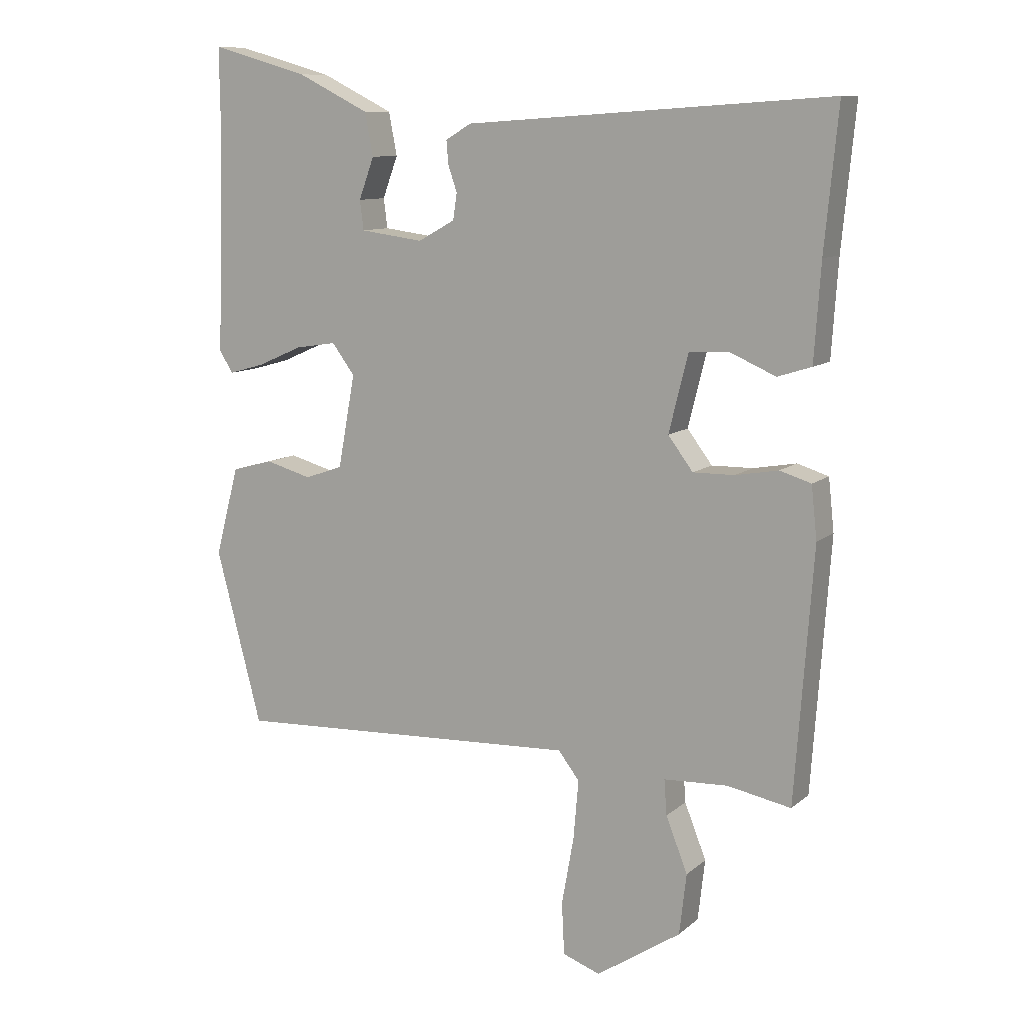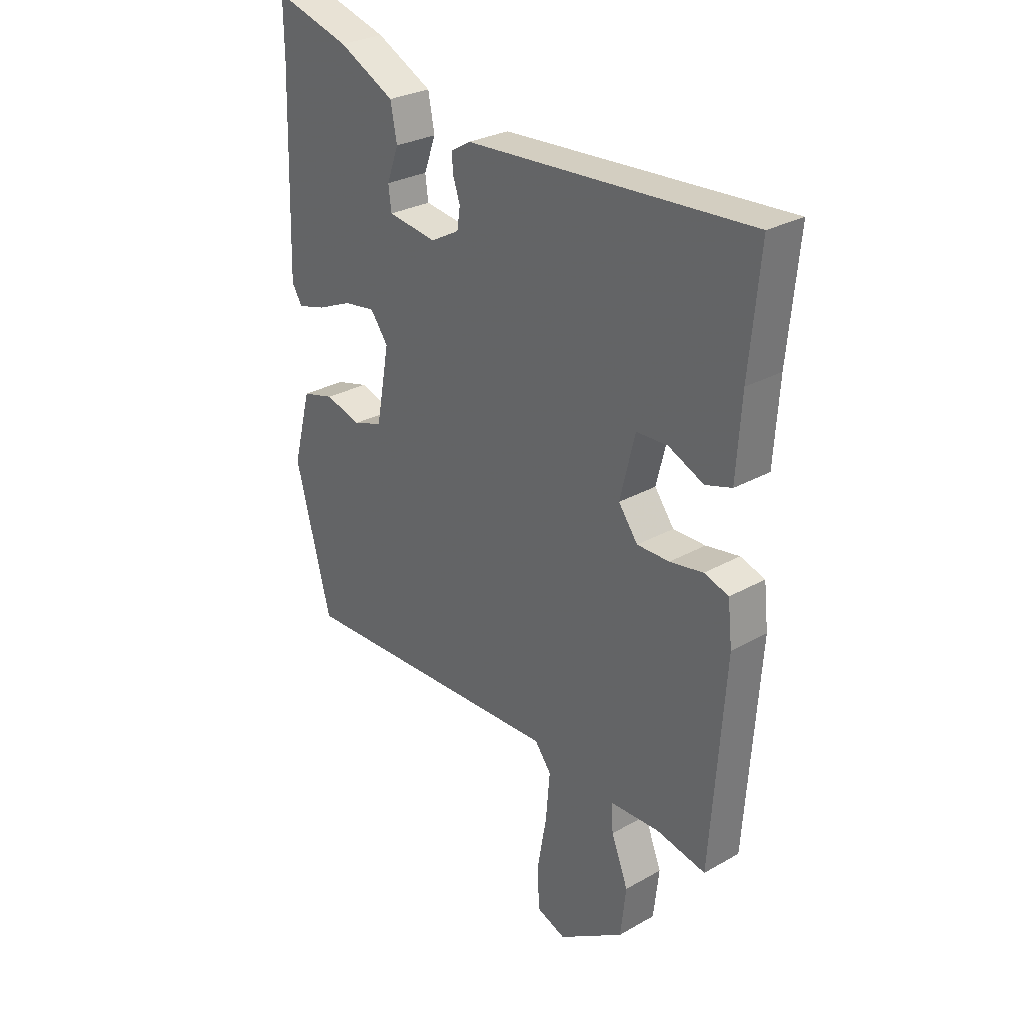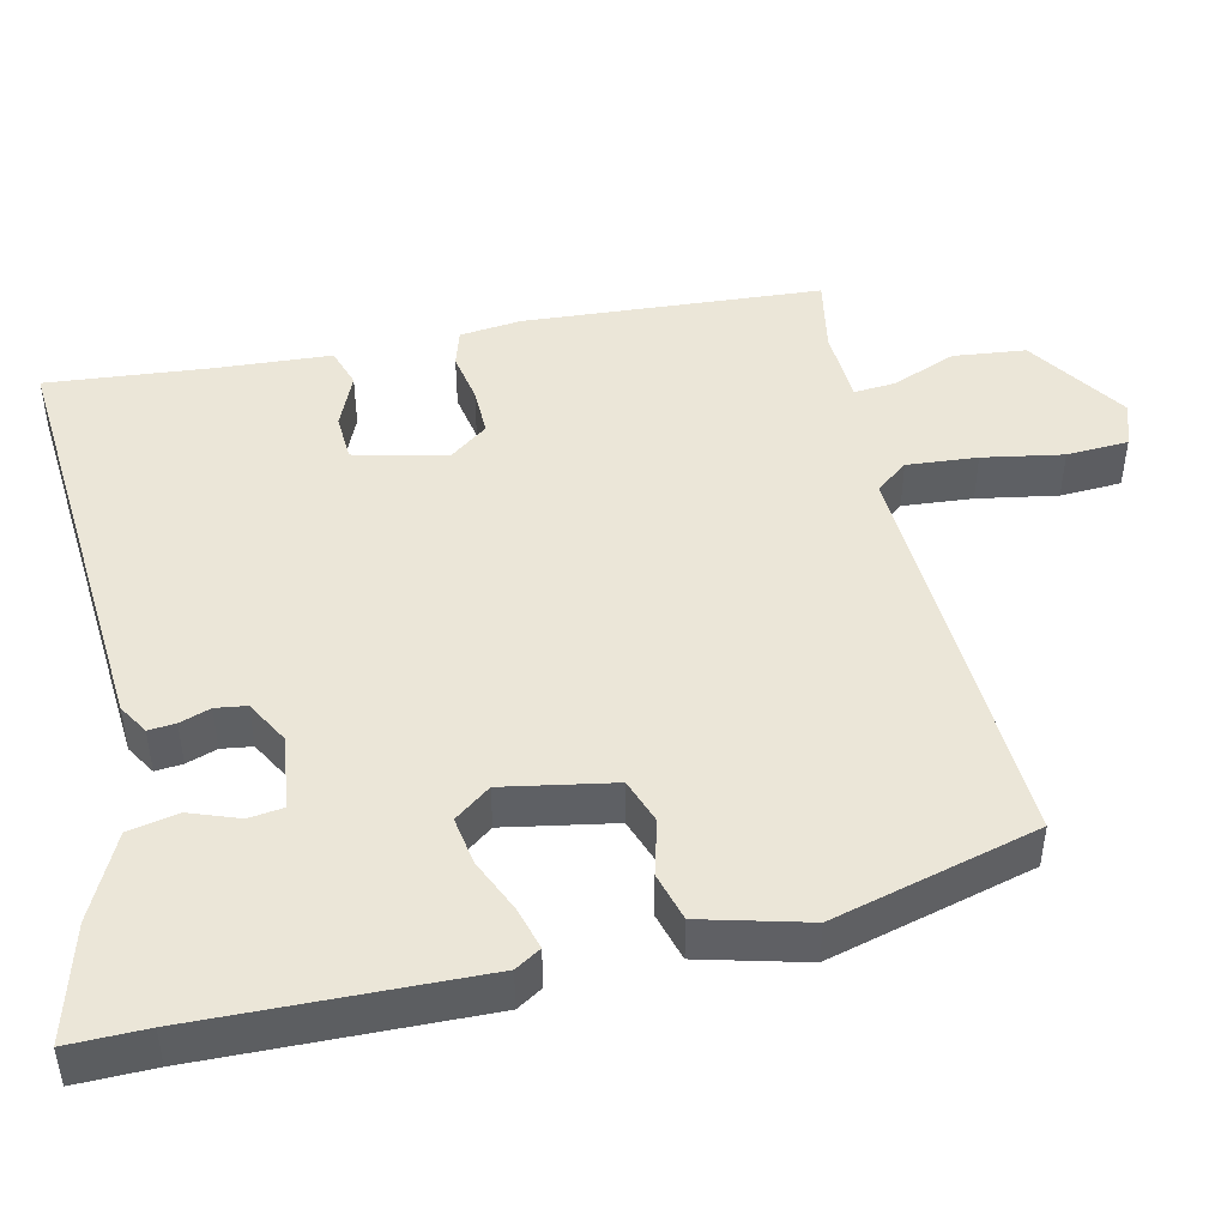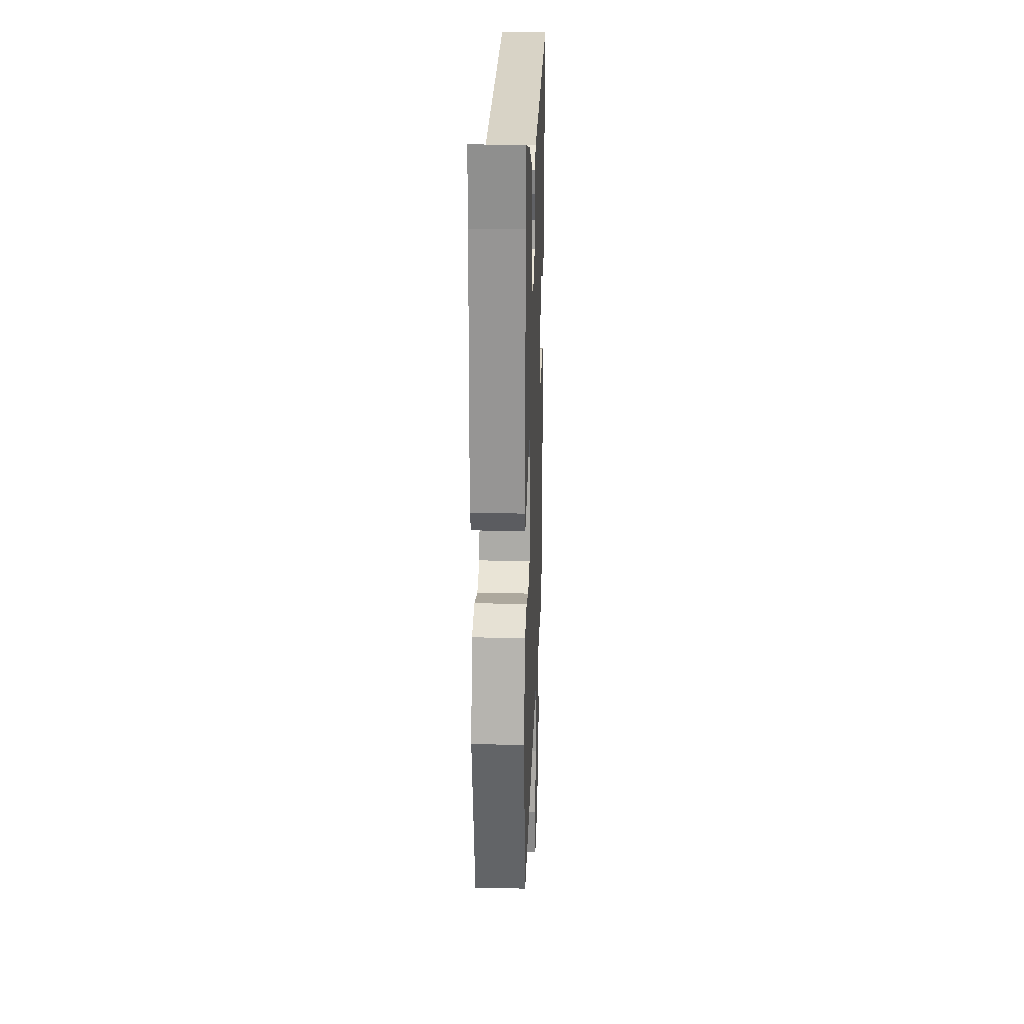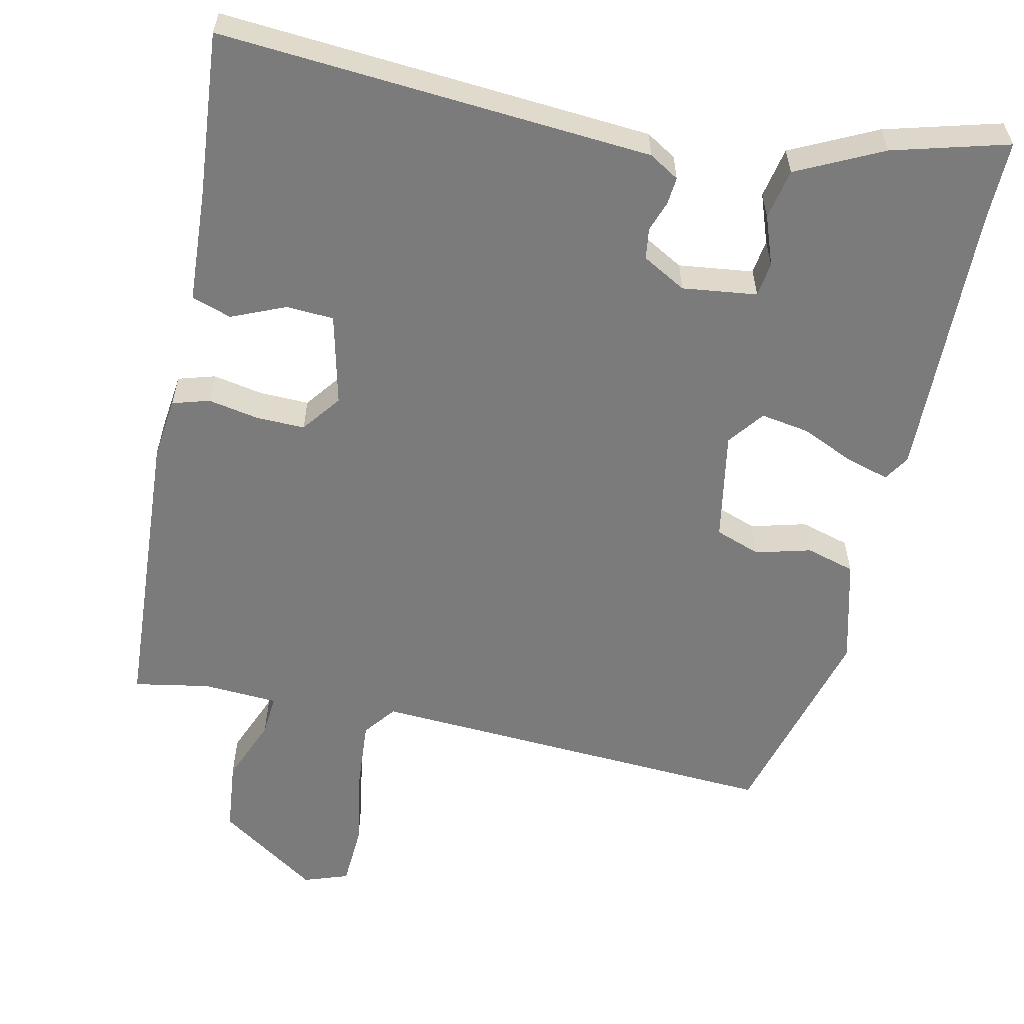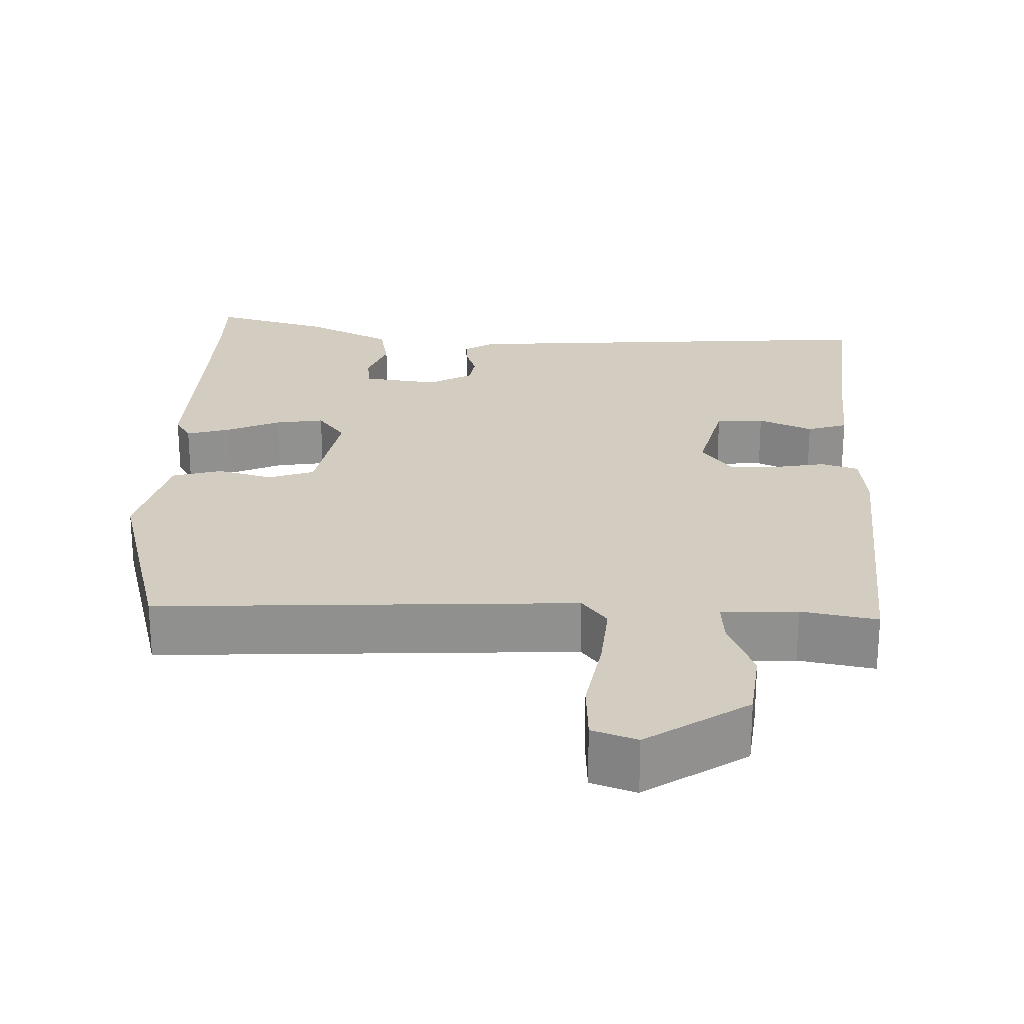
<metadata>
{"format":"obj","ext":"obj","renderer":"f3d","projection":"perspective","resolution":1024,"background":"white","views":[{"elev":10.4,"azim":-152.0,"up":"+Z"},{"elev":28.6,"azim":-130.2,"up":"+Z"},{"elev":46.3,"azim":77.0,"up":"+Y"},{"elev":23.9,"azim":92.1,"up":"+Z"},{"elev":-58.5,"azim":-12.7,"up":"+Y"},{"elev":24.5,"azim":-178.2,"up":"+Y"}]}
</metadata>
<code>
v -0.472 0.07 -0.499
v -0.5 0.07 -0.105
v -0.491 0.07 -0.023
v -0.442 0.07 -0.008
v -0.375 0.07 -0.02
v -0.31 0.07 -0.021
v -0.271 0.07 0.031
v -0.301 0.07 0.152
v -0.364 0.07 0.155
v -0.435 0.07 0.124
v -0.488 0.07 0.141
v -0.498 0.07 0.291
v -0.519 0.07 0.51
v 0.054 0.07 0.471
v 0.094 0.07 0.447
v 0.091 0.07 0.411
v 0.077 0.07 0.37
v 0.083 0.07 0.329
v 0.141 0.07 0.297
v 0.24 0.07 0.31
v 0.246 0.07 0.356
v 0.222 0.07 0.421
v 0.235 0.07 0.488
v 0.348 0.07 0.544
v 0.501 0.07 0.587
v 0.5 0.07 0.483
v 0.511 0.07 0.112
v 0.49 0.07 0.078
v 0.433 0.07 0.094
v 0.362 0.07 0.125
v 0.298 0.07 0.135
v 0.262 0.07 0.087
v 0.289 0.07 -0.059
v 0.349 0.07 -0.08
v 0.422 0.07 -0.06
v 0.487 0.07 -0.078
v 0.524 0.07 -0.218
v 0.452 0.07 -0.491
v -0.097 0.07 -0.465
v -0.13 0.07 -0.508
v -0.122 0.07 -0.601
v -0.103 0.07 -0.707
v -0.107 0.07 -0.789
v -0.166 0.07 -0.81
v -0.299 0.07 -0.722
v -0.31 0.07 -0.626
v -0.276 0.07 -0.54
v -0.272 0.07 -0.485
v -0.372 0.07 -0.48
v -0.472 0 -0.499
v -0.5 0 -0.105
v -0.491 0 -0.023
v -0.442 0 -0.008
v -0.375 0 -0.02
v -0.31 0 -0.021
v -0.271 0 0.031
v -0.301 0 0.152
v -0.364 0 0.155
v -0.435 0 0.124
v -0.488 0 0.141
v -0.498 0 0.291
v -0.519 0 0.51
v 0.054 0 0.471
v 0.094 0 0.447
v 0.091 0 0.411
v 0.077 0 0.37
v 0.083 0 0.329
v 0.141 0 0.297
v 0.24 0 0.31
v 0.246 0 0.356
v 0.222 0 0.421
v 0.235 0 0.488
v 0.348 0 0.544
v 0.501 0 0.587
v 0.5 0 0.483
v 0.511 0 0.112
v 0.49 0 0.078
v 0.433 0 0.094
v 0.362 0 0.125
v 0.298 0 0.135
v 0.262 0 0.087
v 0.289 0 -0.059
v 0.349 0 -0.08
v 0.422 0 -0.06
v 0.487 0 -0.078
v 0.524 0 -0.218
v 0.452 0 -0.491
v -0.097 0 -0.465
v -0.13 0 -0.508
v -0.122 0 -0.601
v -0.103 0 -0.707
v -0.107 0 -0.789
v -0.166 0 -0.81
v -0.299 0 -0.722
v -0.31 0 -0.626
v -0.276 0 -0.54
v -0.272 0 -0.485
v -0.372 0 -0.48
f 45 46 47
f 44 45 47
f 43 44 47
f 42 43 47
f 41 42 47
f 40 41 47 48
f 39 40 48
f 37 38 39
f 36 37 39
f 35 36 39
f 34 35 39
f 39 48 49
f 34 39 49
f 33 34 49
f 28 29 30
f 27 28 30
f 26 27 30
f 25 26 30
f 24 25 30
f 23 24 30
f 22 23 30
f 21 22 30
f 20 21 30 31
f 19 20 31 32
f 15 16 17
f 14 15 17
f 13 14 17
f 12 13 17
f 11 12 17
f 10 11 17
f 9 10 17
f 8 9 17 18
f 19 32 33
f 18 19 33
f 8 18 33
f 7 8 33
f 3 4 5
f 2 3 5 6
f 33 49 1
f 7 33 1
f 6 7 1
f 1 2 6
f 96 95 94
f 96 94 93
f 96 93 92
f 96 92 91
f 96 91 90
f 97 96 90 89
f 97 89 88
f 88 87 86
f 88 86 85
f 88 85 84
f 88 84 83
f 98 97 88
f 98 88 83
f 98 83 82
f 79 78 77
f 79 77 76
f 79 76 75
f 79 75 74
f 79 74 73
f 79 73 72
f 79 72 71
f 79 71 70
f 80 79 70 69
f 81 80 69 68
f 66 65 64
f 66 64 63
f 66 63 62
f 66 62 61
f 66 61 60
f 66 60 59
f 66 59 58
f 67 66 58 57
f 82 81 68
f 82 68 67
f 82 67 57
f 82 57 56
f 54 53 52
f 55 54 52 51
f 50 98 82
f 50 82 56
f 50 56 55
f 55 51 50
f 1 50 51 2
f 2 51 52 3
f 3 52 53 4
f 4 53 54 5
f 5 54 55 6
f 6 55 56 7
f 7 56 57 8
f 8 57 58 9
f 9 58 59 10
f 10 59 60 11
f 11 60 61 12
f 12 61 62 13
f 13 62 63 14
f 14 63 64 15
f 15 64 65 16
f 16 65 66 17
f 17 66 67 18
f 18 67 68 19
f 19 68 69 20
f 20 69 70 21
f 21 70 71 22
f 22 71 72 23
f 23 72 73 24
f 24 73 74 25
f 25 74 75 26
f 26 75 76 27
f 27 76 77 28
f 28 77 78 29
f 29 78 79 30
f 30 79 80 31
f 31 80 81 32
f 32 81 82 33
f 33 82 83 34
f 34 83 84 35
f 35 84 85 36
f 36 85 86 37
f 37 86 87 38
f 38 87 88 39
f 39 88 89 40
f 40 89 90 41
f 41 90 91 42
f 42 91 92 43
f 43 92 93 44
f 44 93 94 45
f 45 94 95 46
f 46 95 96 47
f 47 96 97 48
f 48 97 98 49
f 49 98 50 1

</code>
